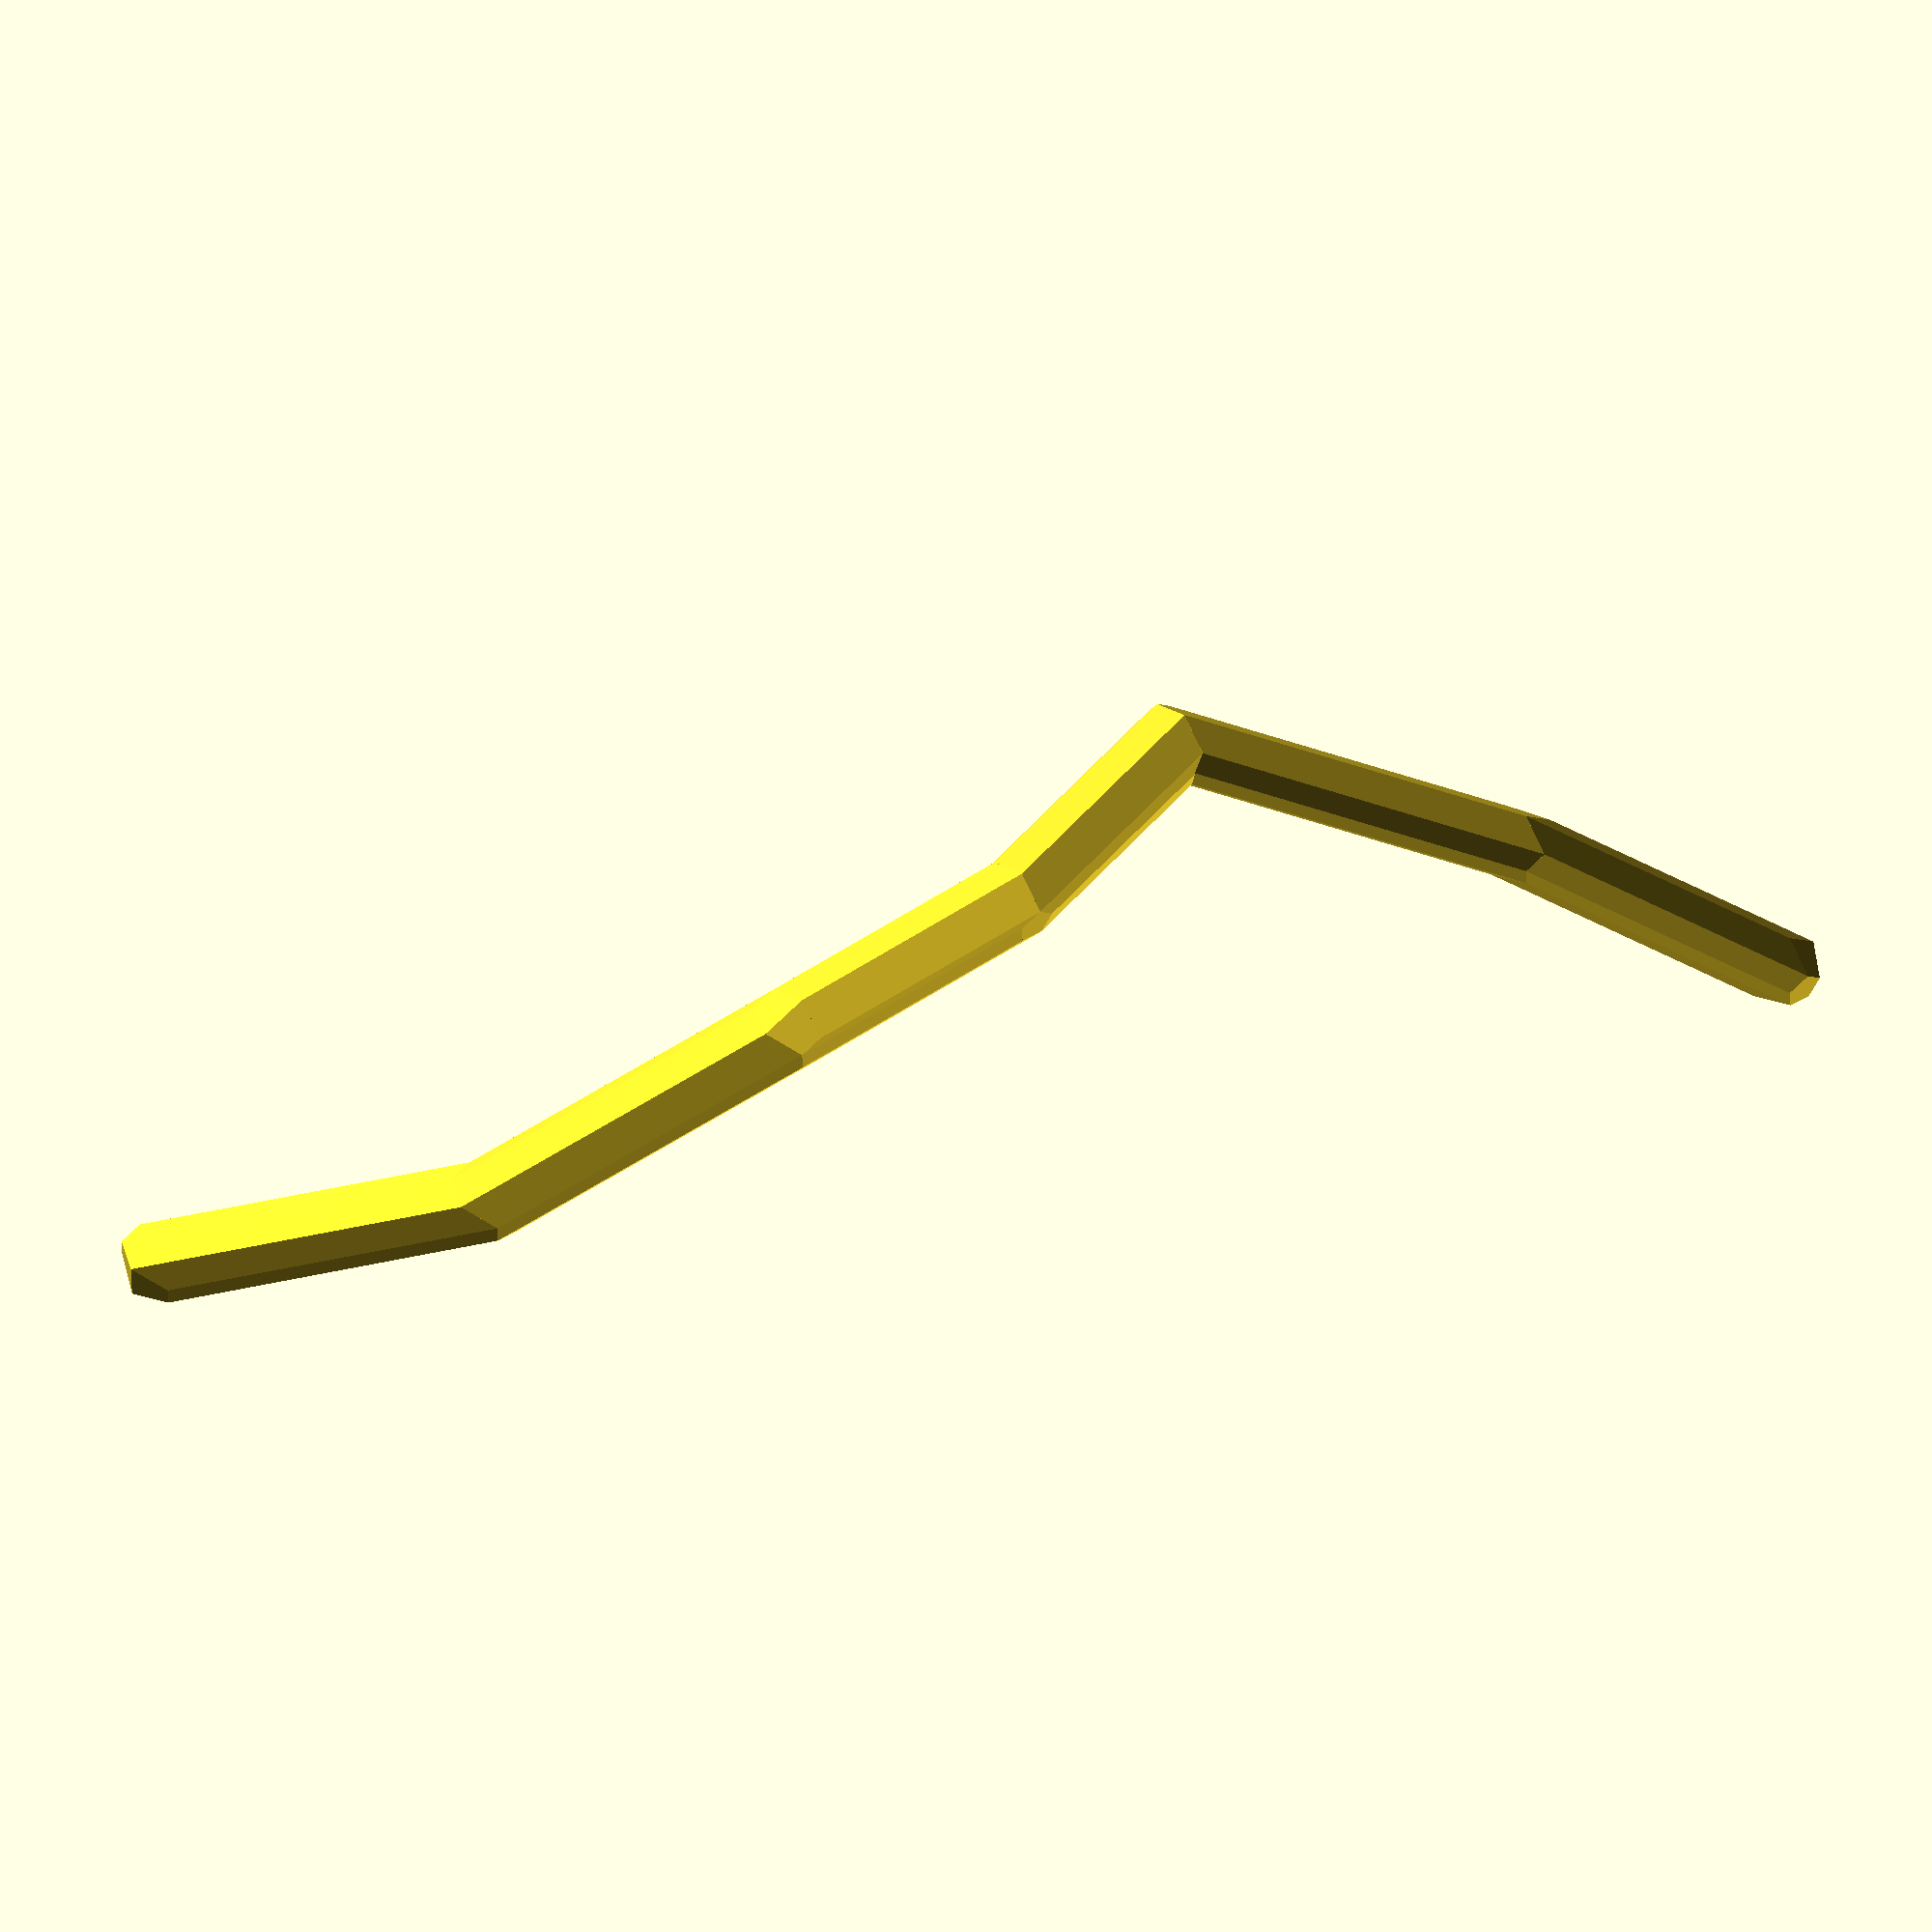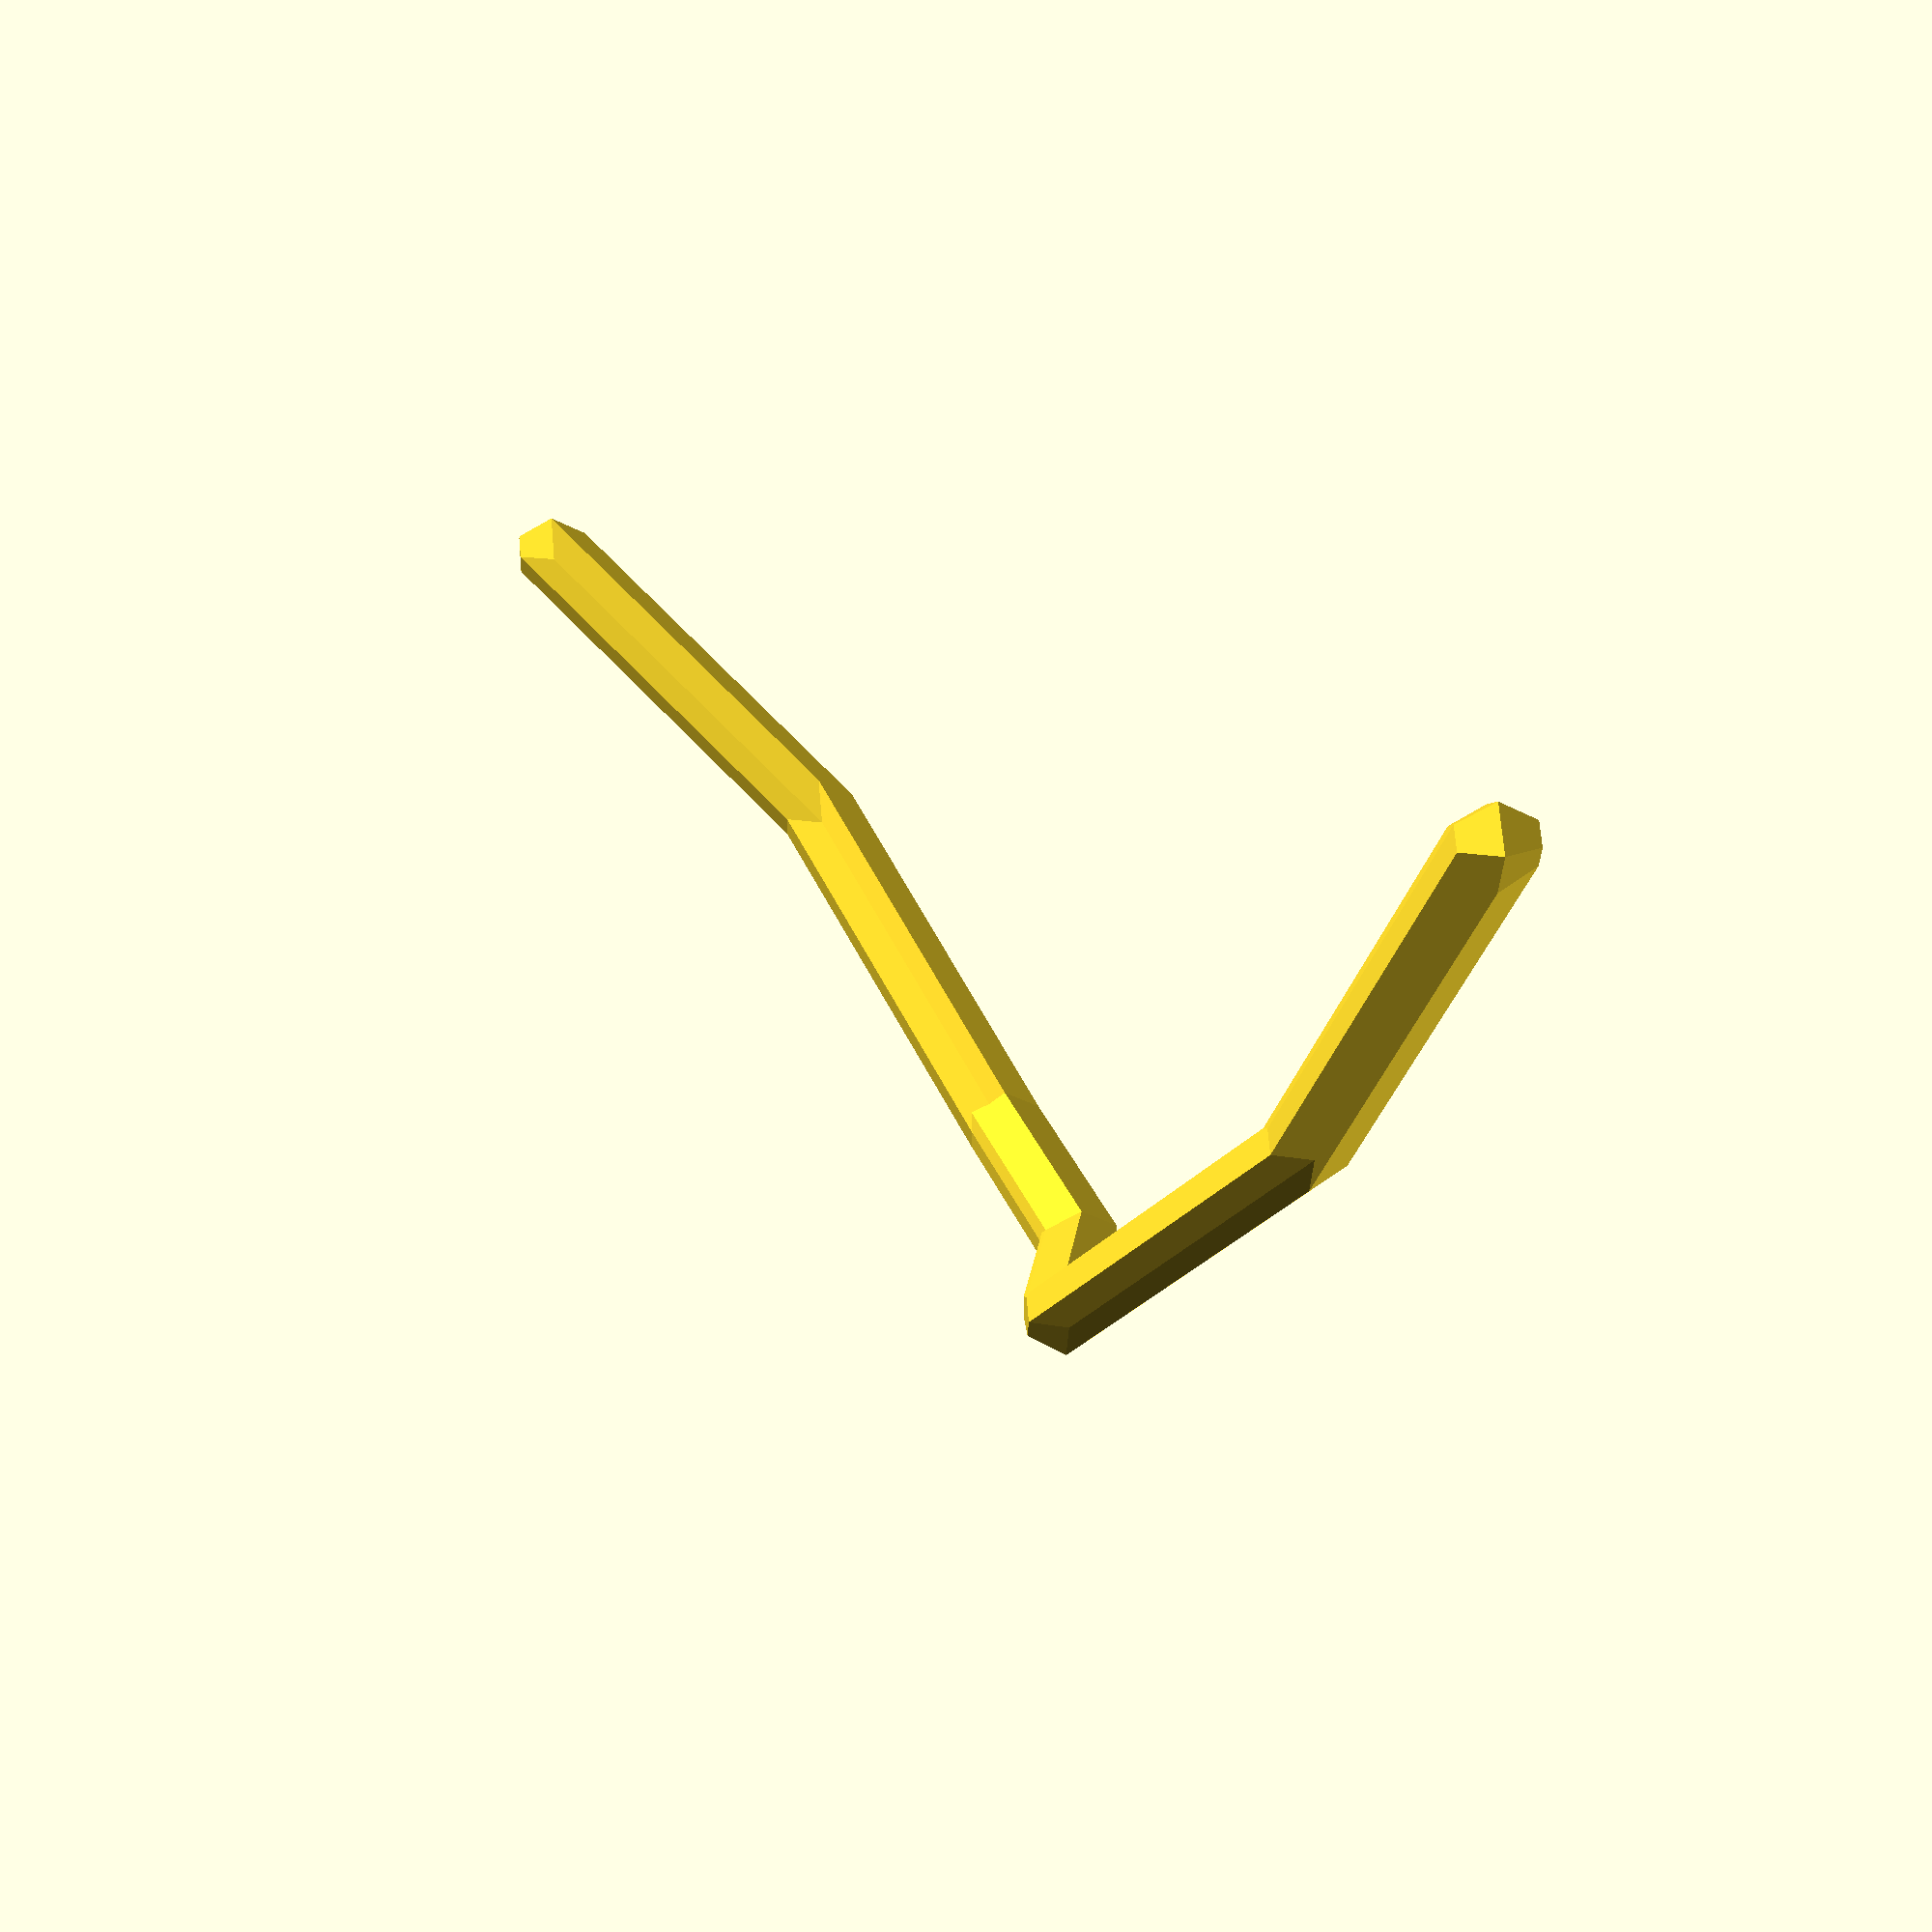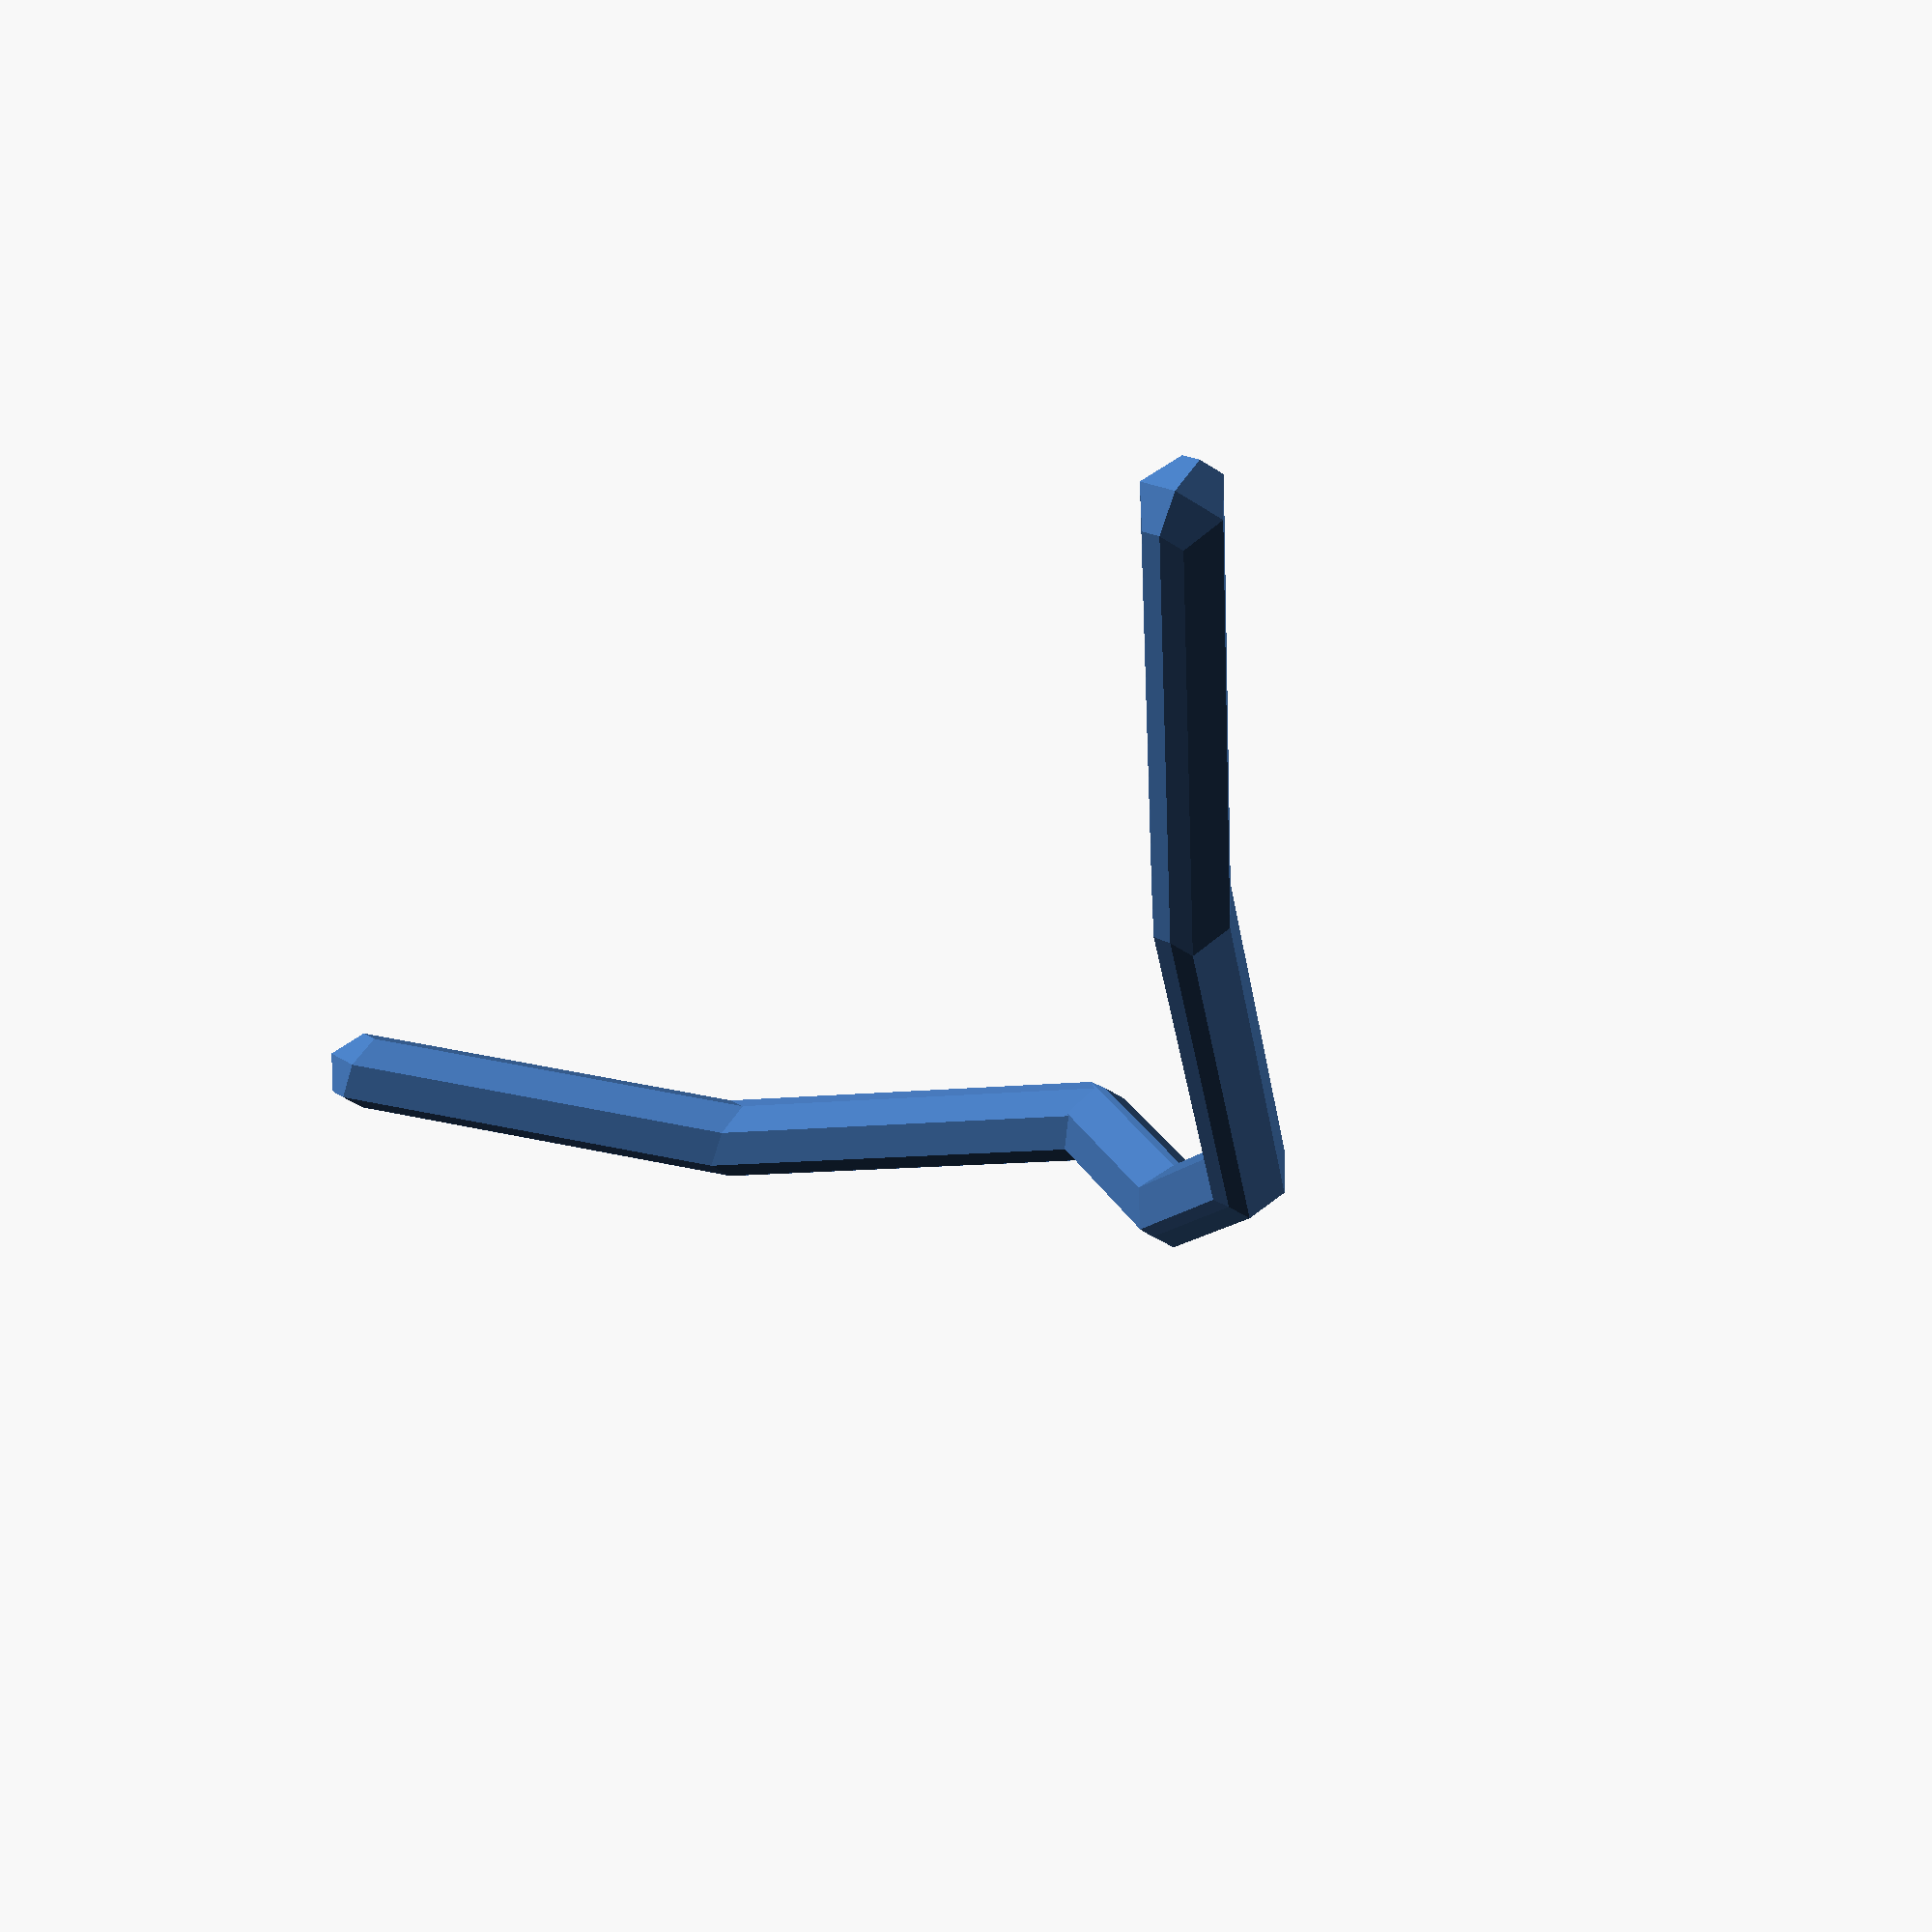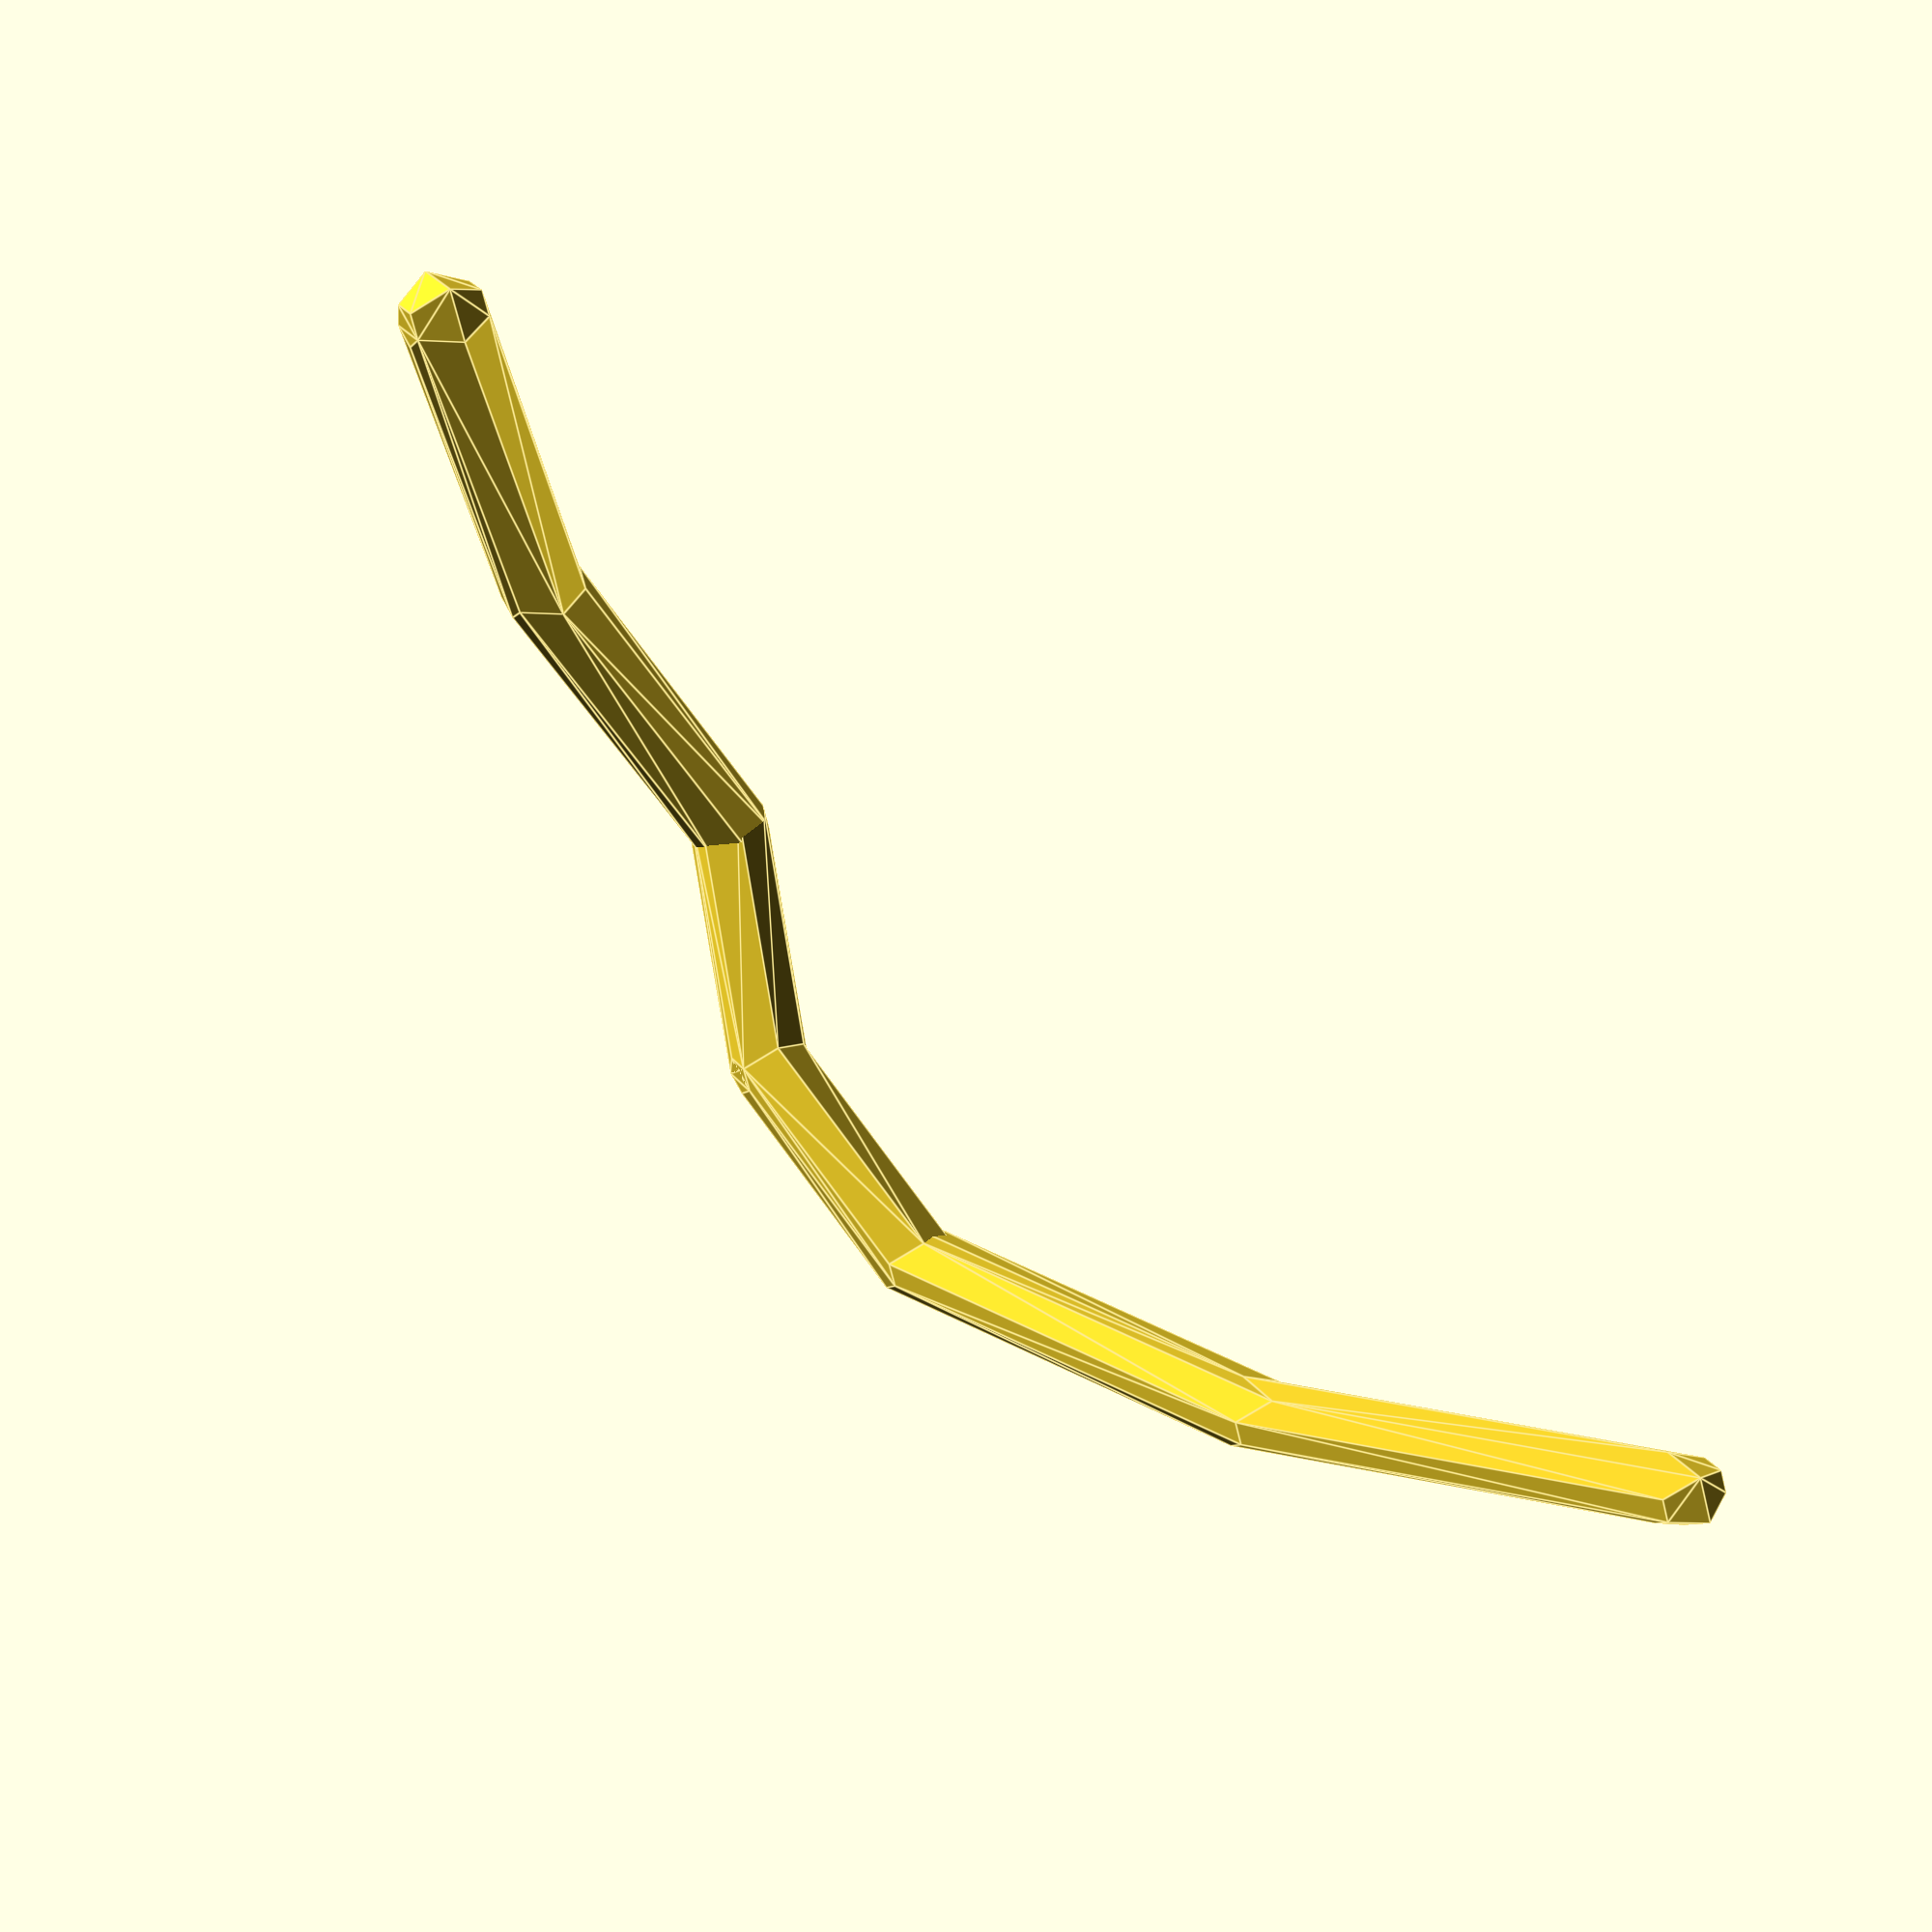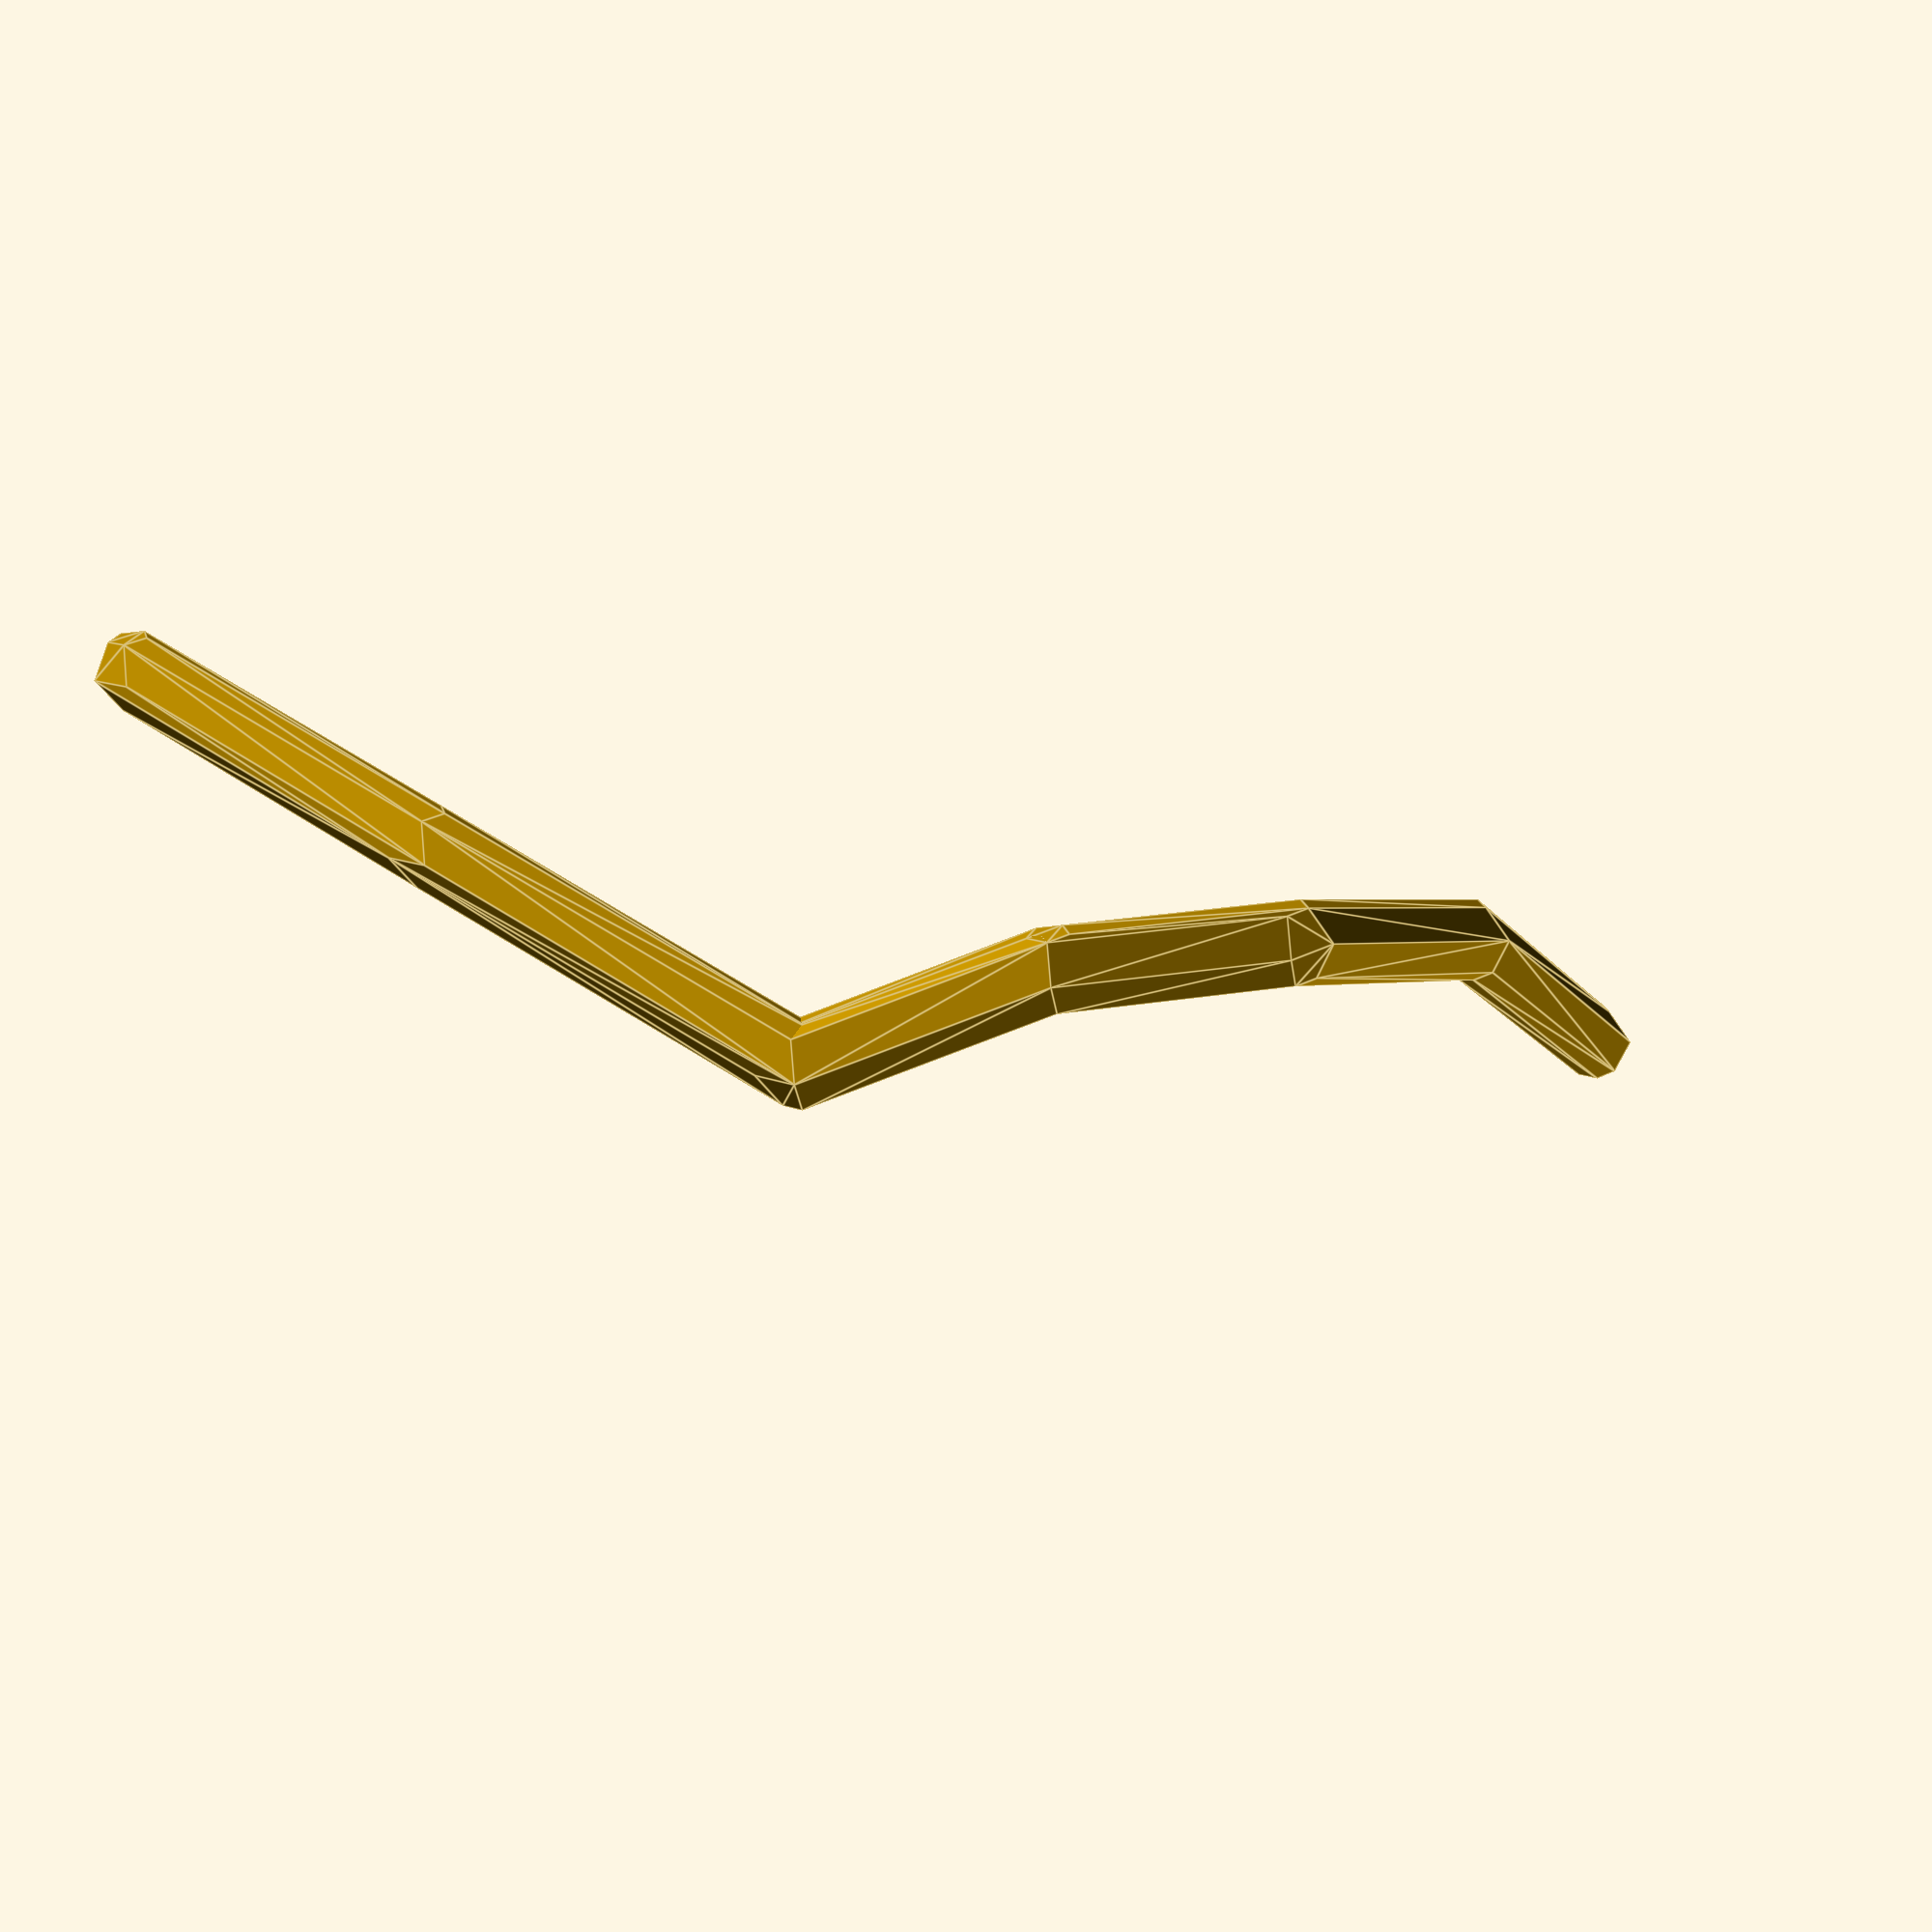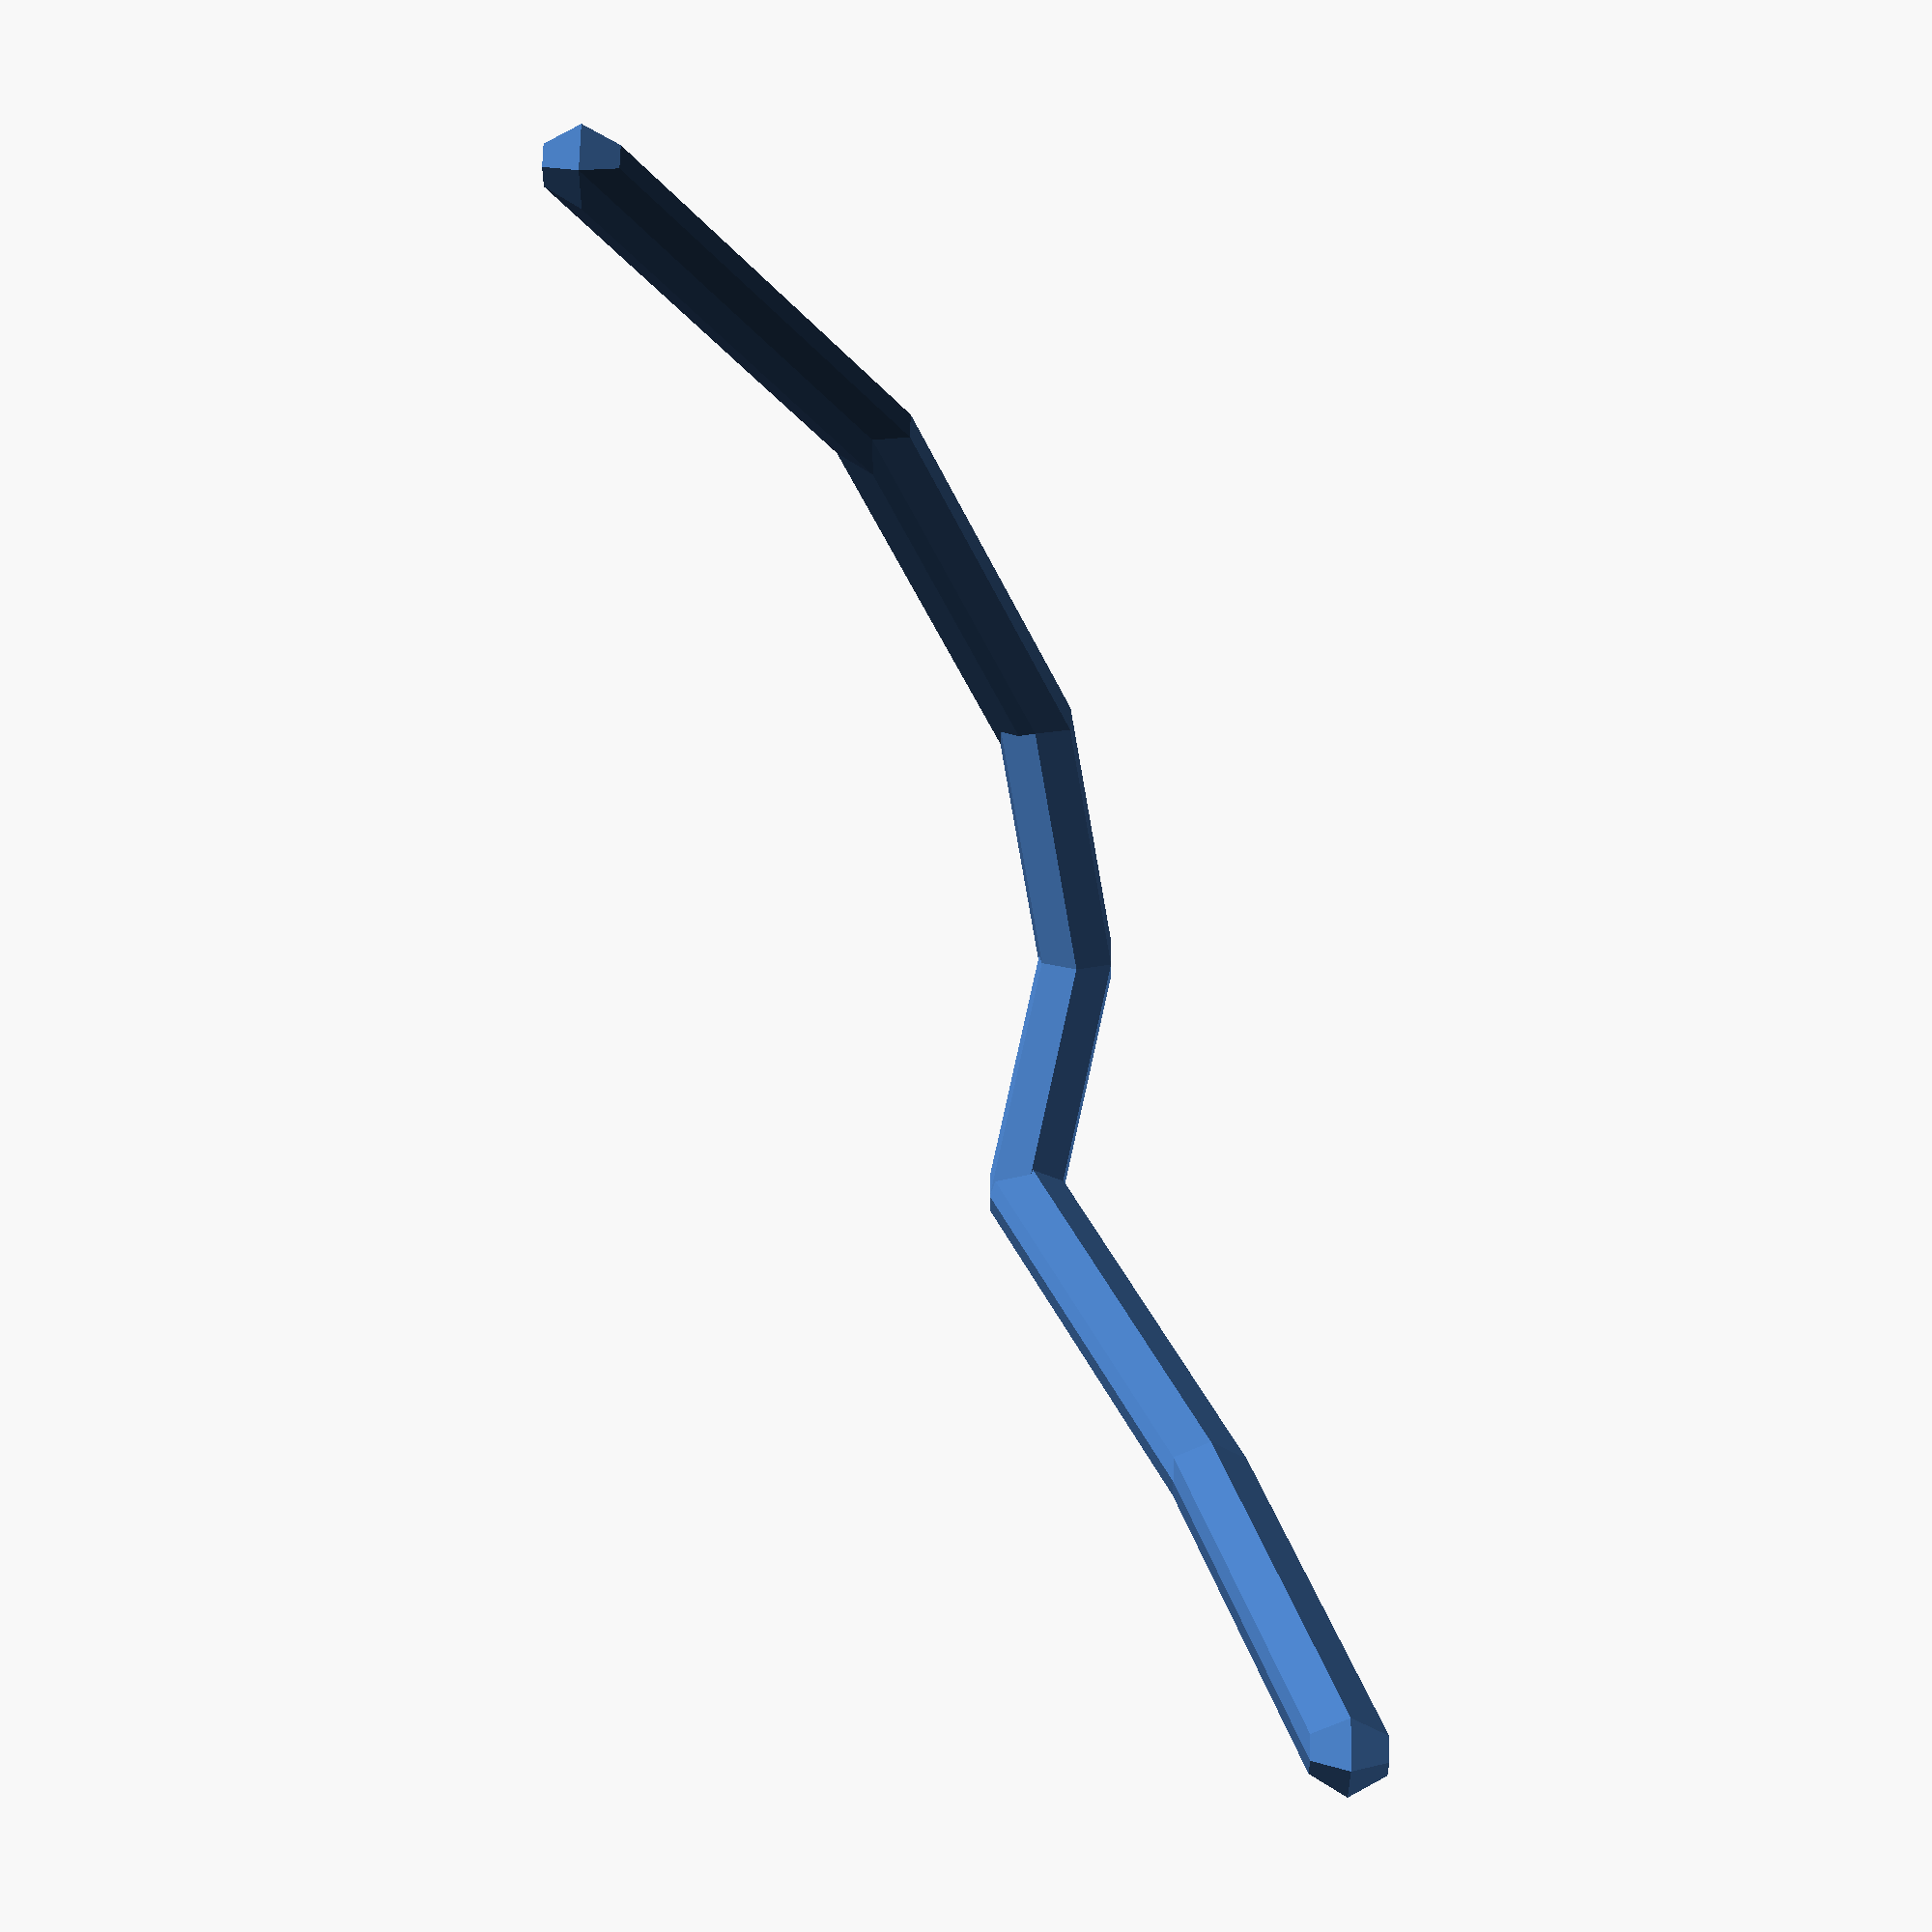
<openscad>
hsternum=[0,0,0];
hshouldertarget=[10,cos($t*360*3)*1,cos($t*360*5)*2];
hshoulder=reachfor(hsternum,hshouldertarget,3);
hhandtarget=[12-sin($t*360*0.5)*10,6+cos($t*360*2)*5,2+cos((0.75+0.125+$t)*360*4)*7];
hhand=reachfor(hshoulder,hhandtarget,10);
hbendnorm=p2n(hsternum, hhand, hshoulder+[0,0,1]);
helbow=lerp(hshoulder,hhand,0.5)+hbendnorm*IK(10.1, (hhand-hshoulder));

polyline([hsternum,hshoulder,helbow,hhand]);

sternum=[0,0,0];
shouldertarget=[-10,cos($t*360*3)*2,cos($t*360*5)*2];
shoulder=reachfor(sternum,shouldertarget,3);
handtarget=[-12+sin($t*360*0.5)*10,6+cos($t*360*2)*5,2+cos($t*360*4)*7];
hand=reachfor(shoulder,handtarget,10);
bendnorm=p2n(sternum, shoulder+[0,0,1], hand);
elbow=lerp(shoulder,hand,0.5)+bendnorm*IK(10.1, (hand-shoulder));

polyline([sternum,shoulder,elbow,hand]);

function p2n(pa, pb, pc) =
let (u = pa - pb, v = pa - pc) un([u[1] * v[2] - u[2] * v[1], u[2] *
 v[0] - u[0] * v[2], u[0] * v[1] - u[1] * v[0]
]);

function rndR()=[rands(0,360,1)[0],rands(0,360,1)[1],rands(0,360,1)[0]];
function rndV()=[rands(-1,1,1)[0],rands(-1,1,1)[0],rands(-1,1,1)[0]];

function lerp(start, end, bias) = (end * bias + start * (1 - bias));


function midpointjust(start,end) = start + (end  - start )/2;

 

function limit(limit,v) = v / norm(v) * min(norm(v),limit);

function limhilo(lolimit,hilimit,v) = v / norm(v) * min(max(norm(v),lolimit),hilimit);

function IK(l,v) = sqrt(pow(l / 2,2) - pow(min(norm(v),l) / 2,2));

function flip3(v) = [-v[2],-v[1],v[0]];

function vec4(vec3,i) = [vec3[0],vec3[1],vec3[2],i];
  
function crosst(p1,p2)=[p1[1]*p2[2]-p1[2]*p2[1],p1[2]*p2[0]-p1[0]*p2[2],p1[0]*p2[1]-p1[1]*p2[0]];

function un(v) = v / norm(v);

function mmul(v1,v2) = [v1[0] * v2[0],v1[1] * v2[1],v1[2] * v2[2]];

function rndc()= rands(0,1,3) ;

function reachfor(p1,p2,l)=let(pn=p2-p1) limit(l,pn)+p1;

function beckham(start,end,length,lookat = [0,1,0],bias = 0.5) = midpoint(start,end,bias) + (un(flipxy(end - start)) * un(lookat)[1] * IK(length,(end - start)) + un(flipxz(end - start)) * un(lookat)[2] * IK(length,(end - start)) + un(end - start) * un(lookat)[0] * IK(length,(end - start)));

function pele(start,end,lookat = [0,0,4]) = midpoint(t(start),t(end)) + un(flipxy(t(end) - t(start))) * lookat[1] + un(flipxz(t(end) - t(start))) * lookat[2] + un(t(end) - t(start)) * lookat[0];

function ground(v,h=2)=[v[0],v[1],max(h,v[2])];


function wrap(x,x_max=1,x_min=0) = (((x - x_min) % (x_max - x_min)) + (x_max - x_min)) % (x_max - x_min) + x_min; // wraps numbers inside boundaries

 module polyline(p) {for(i=[0:max(0,len(p)-2)])line(p[i],p[wrap(i+1,len(p)  )]);
} // polyline plotter
module line(p1, p2 ,width=0.5) 
{ // single line plotter
    hull() {
        translate(p1) sphere(width);
        translate(p2) sphere(width);
    }
}
</openscad>
<views>
elev=120.4 azim=1.6 roll=38.8 proj=o view=wireframe
elev=149.5 azim=166.8 roll=96.5 proj=p view=wireframe
elev=274.4 azim=68.5 roll=207.6 proj=p view=wireframe
elev=319.2 azim=314.6 roll=237.5 proj=p view=edges
elev=246.7 azim=194.1 roll=352.3 proj=p view=edges
elev=124.5 azim=212.4 roll=88.5 proj=p view=solid
</views>
